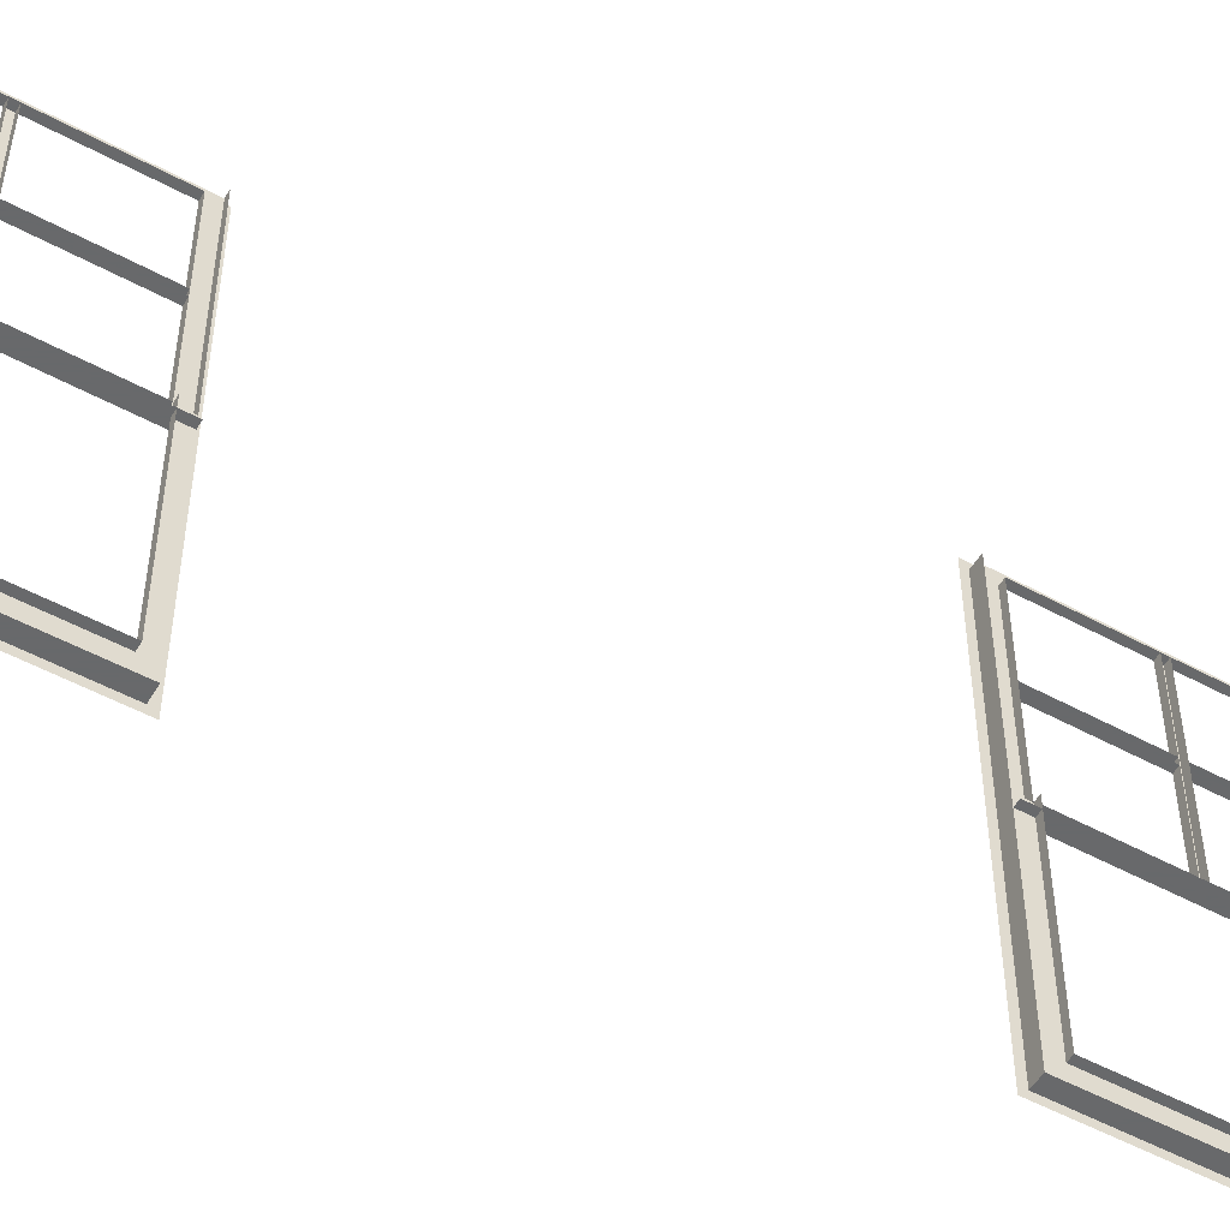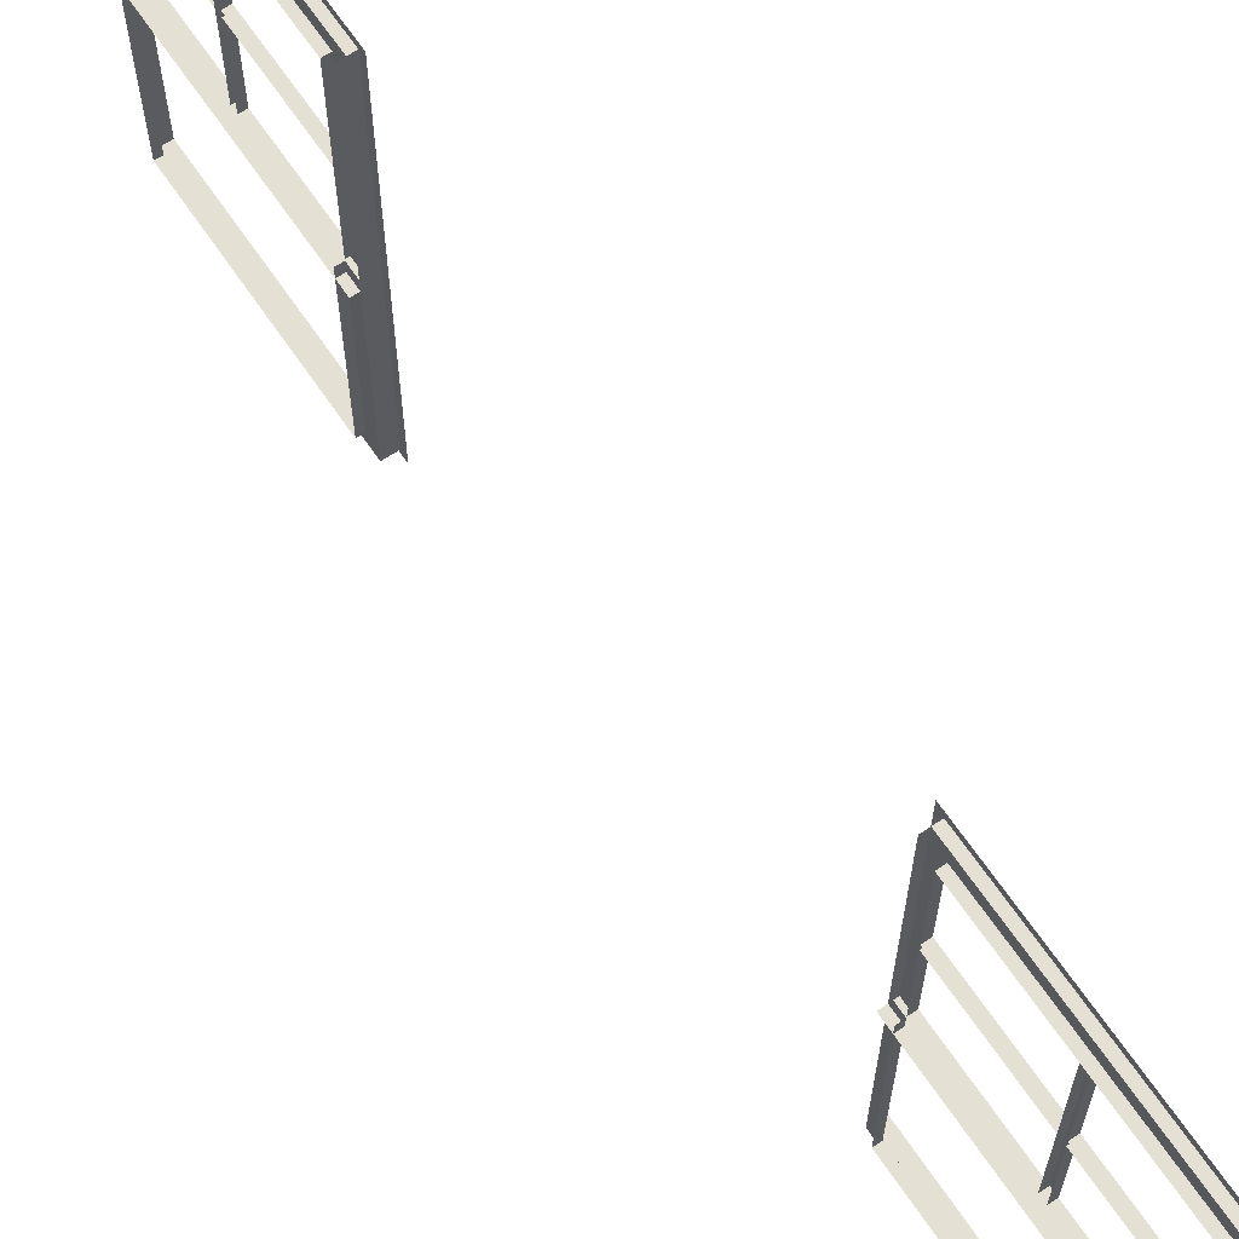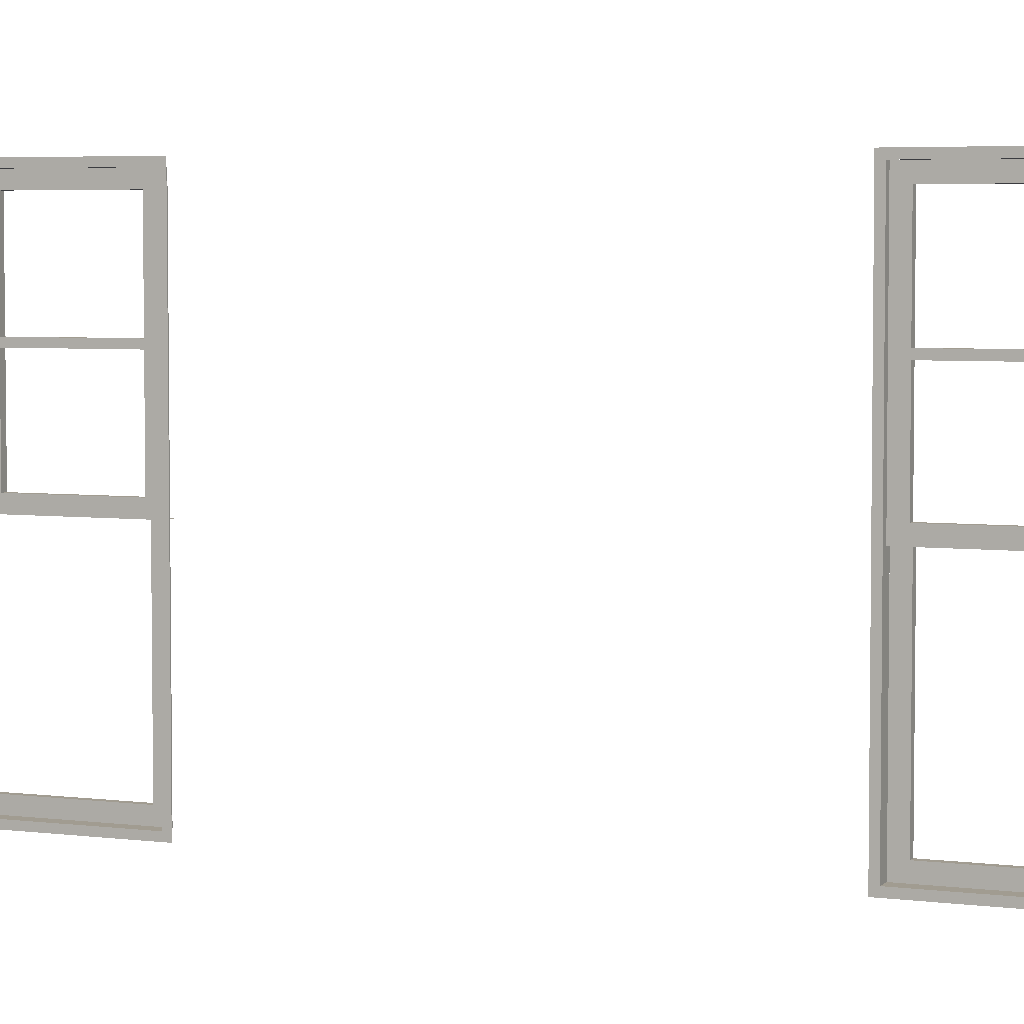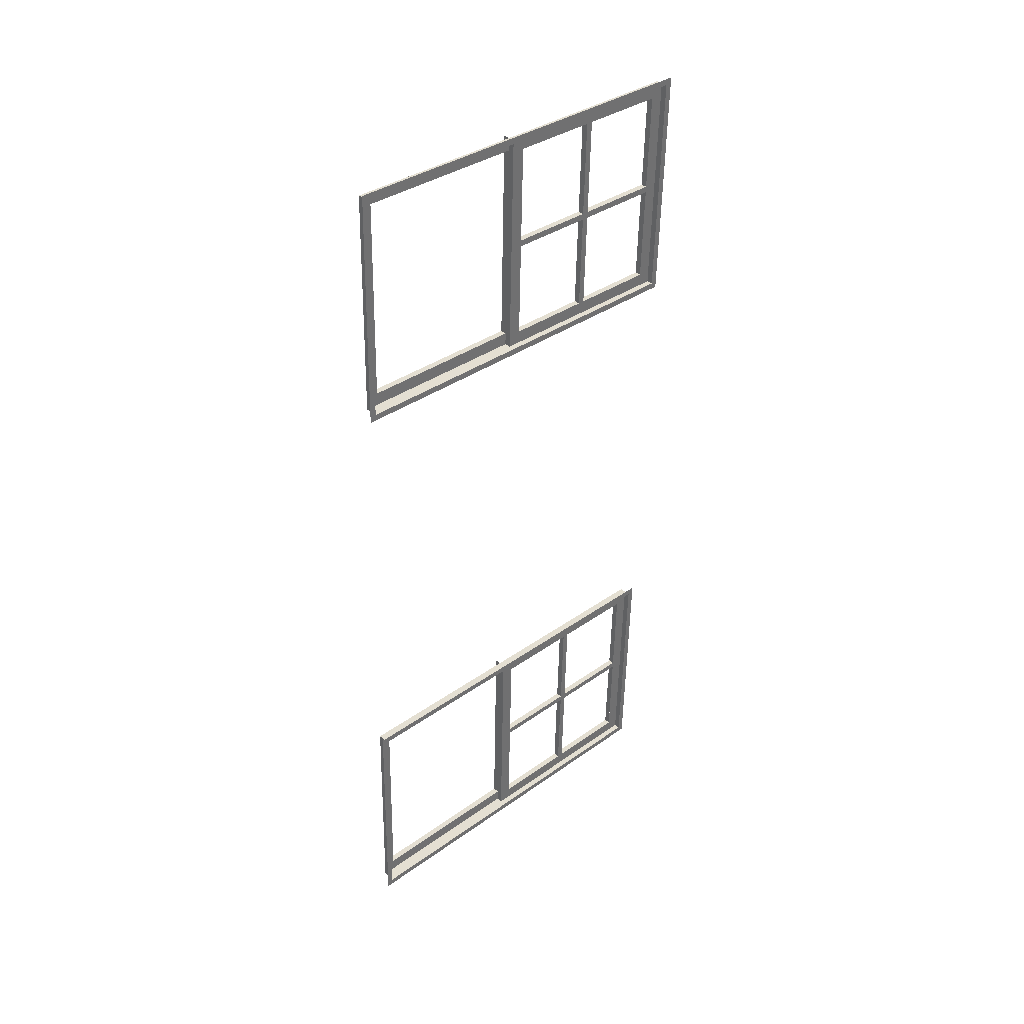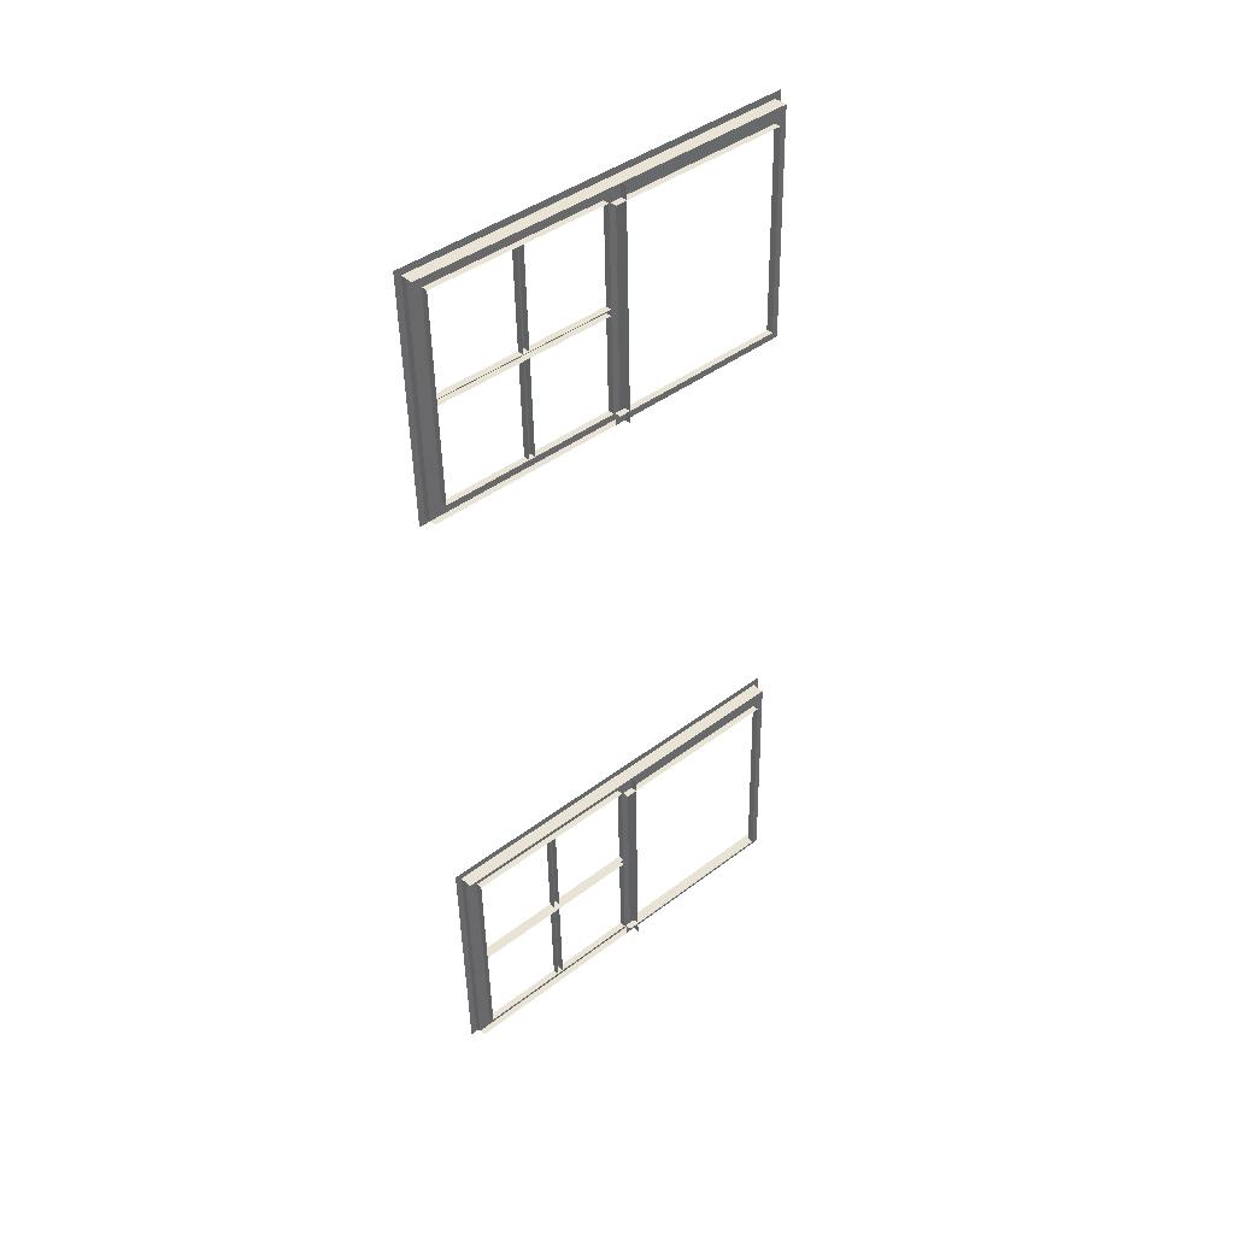
<metadata>
{"format":"obj","ext":"obj","renderer":"f3d","projection":"perspective","resolution":1024,"background":"white","views":[{"elev":-52.6,"azim":-118.8,"up":"+Y"},{"elev":65.5,"azim":-32.6,"up":"+Y"},{"elev":4.5,"azim":114.5,"up":"+Y"},{"elev":35.8,"azim":46.9,"up":"+Z"},{"elev":42.8,"azim":-132.0,"up":"+Z"}]}
</metadata>
<code>
o fh2-windows-sides-standard-diningA-frame
v 20.47 4.41 -191.7
v 20.54 4.41 -188.9
v 20.7 4.41 -188.9
v 20.63 4.41 -191.8
v 20.47 4.57 -191.7
v 20.54 4.57 -188.9
v 20.47 4.57 -191.6
v 20.39 4.57 -191.6
v 20.45 4.57 -189.1
v 20.53 4.57 -189.1
v 20.62 4.33 -191.8
v 20.62 4.41 -191.8
v 20.7 4.41 -188.8
v 20.7 4.33 -188.8
v 20.54 9.25 -188.9
v 20.7 9.25 -188.9
v 20.47 9.25 -191.7
v 20.63 9.25 -191.8
v 20.62 9.25 -188.9
v 20.55 9.25 -191.8
v 20.61 9.09 -189.1
v 20.53 9.09 -189.1
v 20.47 9.09 -191.6
v 20.55 9.09 -191.6
v 20.55 9.09 -191.8
v 20.62 9.09 -188.9
v 20.7 9.25 -188.8
v 20.62 9.25 -191.8
v 20.62 9.33 -191.8
v 20.7 9.33 -188.8
v 20.58 6.849 -190.4
v 20.58 9.09 -190.4
v 20.58 9.09 -190.3
v 20.58 6.849 -190.3
v 20.5 6.849 -190.4
v 20.5 9.09 -190.4
v 20.5 9.09 -190.3
v 20.5 6.849 -190.3
v 20.46 6.689 -188.9
v 20.39 6.689 -191.7
v 20.55 6.689 -191.8
v 20.62 6.689 -188.9
v 20.47 6.829 -191.7
v 20.47 6.829 -191.6
v 20.53 6.829 -189.1
v 20.54 6.829 -188.9
v 20.45 6.829 -189.1
v 20.39 6.829 -191.6
v 20.47 6.849 -191.6
v 20.55 6.849 -191.6
v 20.53 6.849 -189.1
v 20.61 6.849 -189.1
v 20.62 6.849 -188.9
v 20.55 6.849 -191.8
v 20.53 7.929 -189.1
v 20.5 7.929 -190.3
v 20.58 7.929 -190.3
v 20.61 7.929 -189.1
v 20.5 8.009 -190.3
v 20.53 8.009 -189.1
v 20.61 8.009 -189.1
v 20.58 8.009 -190.3
v 20.55 8.009 -191.6
v 20.58 8.009 -190.4
v 20.58 7.929 -190.4
v 20.55 7.929 -191.6
v 20.47 8.009 -191.6
v 20.5 8.009 -190.4
v 20.5 7.929 -190.4
v 20.47 7.929 -191.6
v 20.74 7.929 -180.8
v 20.71 7.929 -182
v 20.79 7.929 -182
v 20.82 7.929 -180.8
v 20.71 8.009 -182
v 20.74 8.009 -180.8
v 20.82 8.009 -180.8
v 20.79 8.009 -182
v 20.76 8.009 -183.3
v 20.79 8.009 -182.1
v 20.79 7.929 -182.1
v 20.76 7.929 -183.3
v 20.68 8.009 -183.3
v 20.71 8.009 -182.1
v 20.71 7.929 -182.1
v 20.68 7.929 -183.3
v 20.82 6.849 -180.8
v 20.82 9.09 -180.8
v 20.83 9.09 -180.6
v 20.83 6.849 -180.6
v 20.76 6.849 -183.5
v 20.83 6.689 -180.6
v 20.76 6.689 -183.5
v 20.76 9.09 -183.5
v 20.76 9.09 -183.3
v 20.76 6.849 -183.3
v 20.68 9.09 -183.3
v 20.68 6.849 -183.3
v 20.74 6.849 -180.8
v 20.74 9.09 -180.8
v 20.66 4.57 -180.8
v 20.66 6.829 -180.8
v 20.74 6.829 -180.8
v 20.74 4.57 -180.8
v 20.6 6.829 -183.3
v 20.6 4.57 -183.3
v 20.68 4.57 -183.3
v 20.68 6.829 -183.3
v 20.68 6.829 -183.5
v 20.68 4.57 -183.5
v 20.75 6.829 -180.6
v 20.75 4.57 -180.6
v 20.67 6.689 -180.6
v 20.6 6.689 -183.4
v 20.71 6.849 -182.1
v 20.71 9.09 -182.1
v 20.79 9.09 -182.1
v 20.79 6.849 -182.1
v 20.71 9.09 -182
v 20.71 6.849 -182
v 20.79 6.849 -182
v 20.79 9.09 -182
v 20.91 4.41 -180.6
v 20.91 9.25 -180.6
v 20.91 9.25 -180.5
v 20.91 4.41 -180.5
v 20.83 9.33 -183.5
v 20.91 9.33 -180.5
v 20.83 9.25 -183.5
v 20.84 9.25 -183.5
v 20.84 4.41 -183.5
v 20.83 4.41 -183.5
v 20.76 9.25 -183.5
v 20.83 9.25 -180.6
v 20.75 4.41 -180.6
v 20.75 9.25 -180.6
v 20.68 9.25 -183.5
v 20.68 4.41 -183.5
v 20.91 4.33 -180.5
v 20.83 4.33 -183.5
f 1 2 3 4
f 1 5 6 2
f 7 8 9 10
f 11 12 13 14
f 2 15 16 3
f 17 1 4 18
f 19 20 18 16
f 21 22 23 24
f 25 20 19 26
f 3 16 27 13
f 28 29 30 27
f 28 18 4 12
f 31 32 33 34
f 31 35 36 32
f 33 37 38 34
f 39 40 41 42
f 43 44 7 5
f 10 45 46 6
f 10 9 47 45
f 44 48 8 7
f 24 23 49 50
f 50 49 51 52
f 52 51 22 21
f 52 21 26 53
f 41 54 53 42
f 25 24 50 54
f 55 56 57 58
f 59 60 61 62
f 57 62 61 58
f 63 64 65 66
f 63 67 68 64
f 65 69 70 66
f 71 72 73 74
f 75 76 77 78
f 73 78 77 74
f 79 80 81 82
f 79 83 84 80
f 81 85 86 82
f 87 88 89 90
f 91 90 92 93
f 94 95 96 91
f 97 98 96 95
f 98 99 87 96
f 99 100 88 87
f 101 102 103 104
f 105 106 107 108
f 109 108 107 110
f 104 103 111 112
f 92 113 114 93
f 115 116 117 118
f 119 120 121 122
f 117 122 121 118
f 123 124 125 126
f 127 128 125 129
f 129 130 131 132
f 133 134 89 94
f 100 97 95 88
f 124 134 133 130
f 123 135 136 124
f 130 137 138 131
f 132 126 139 140
f 106 101 104 107
f 110 112 135 138
f 131 138 135 123

</code>
